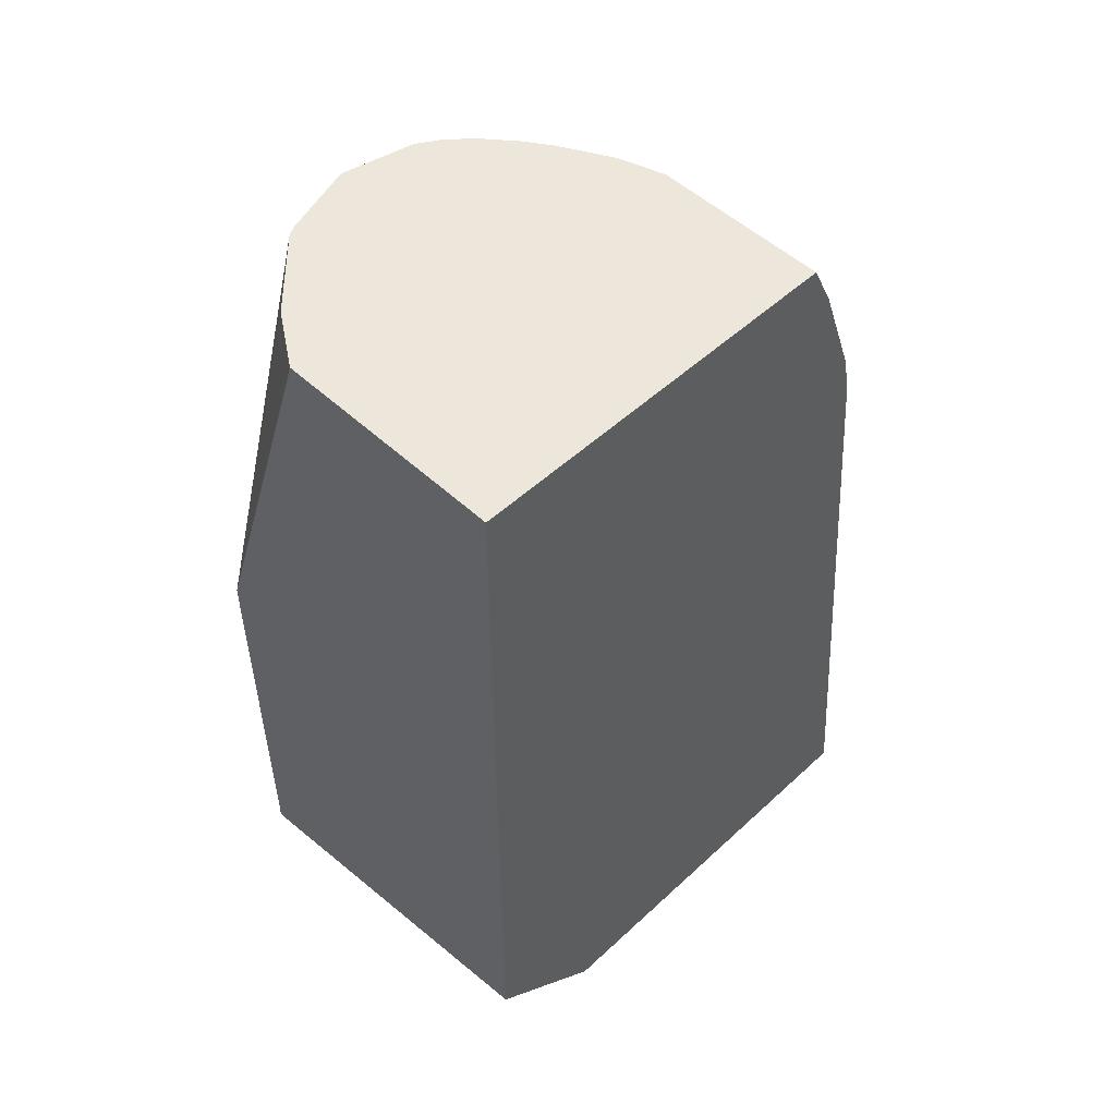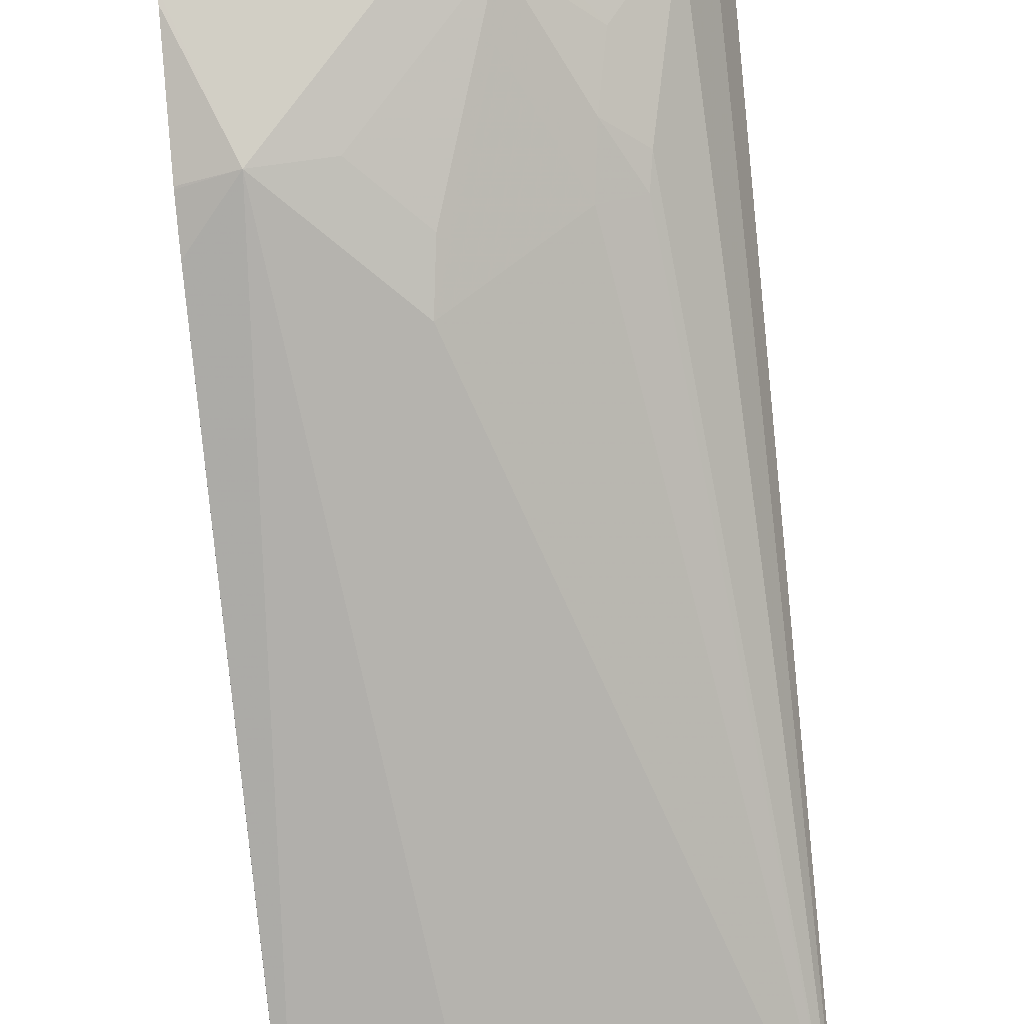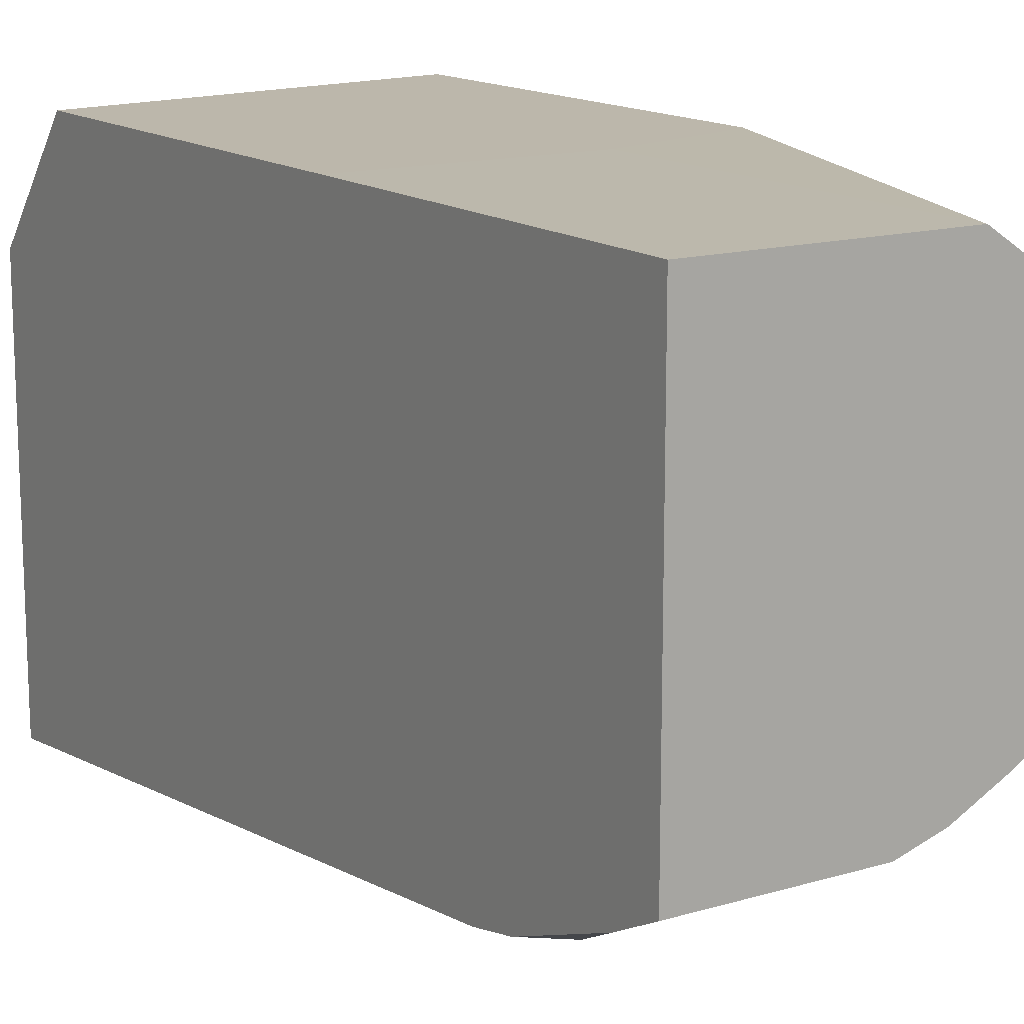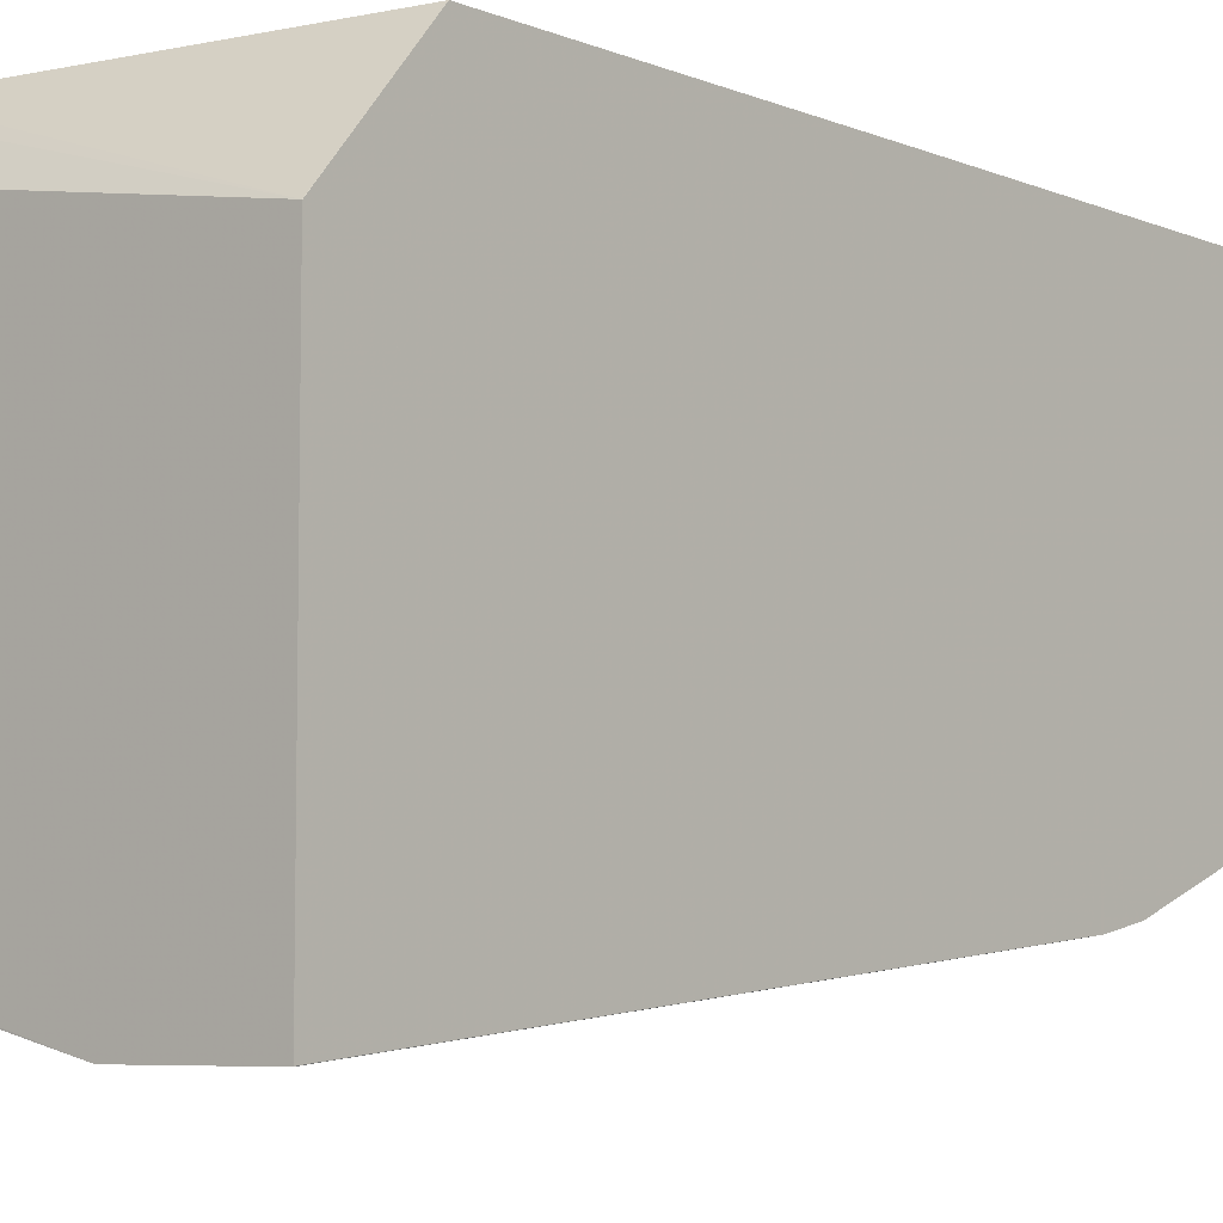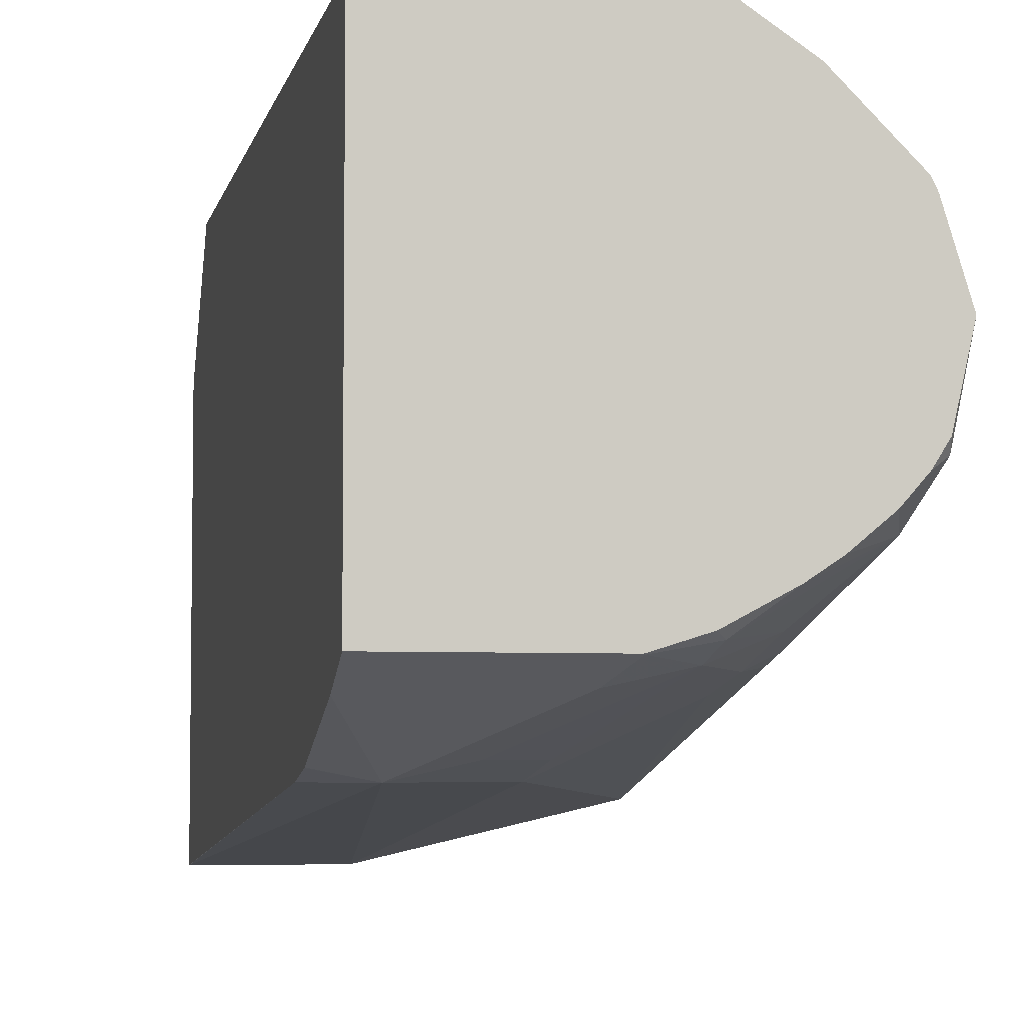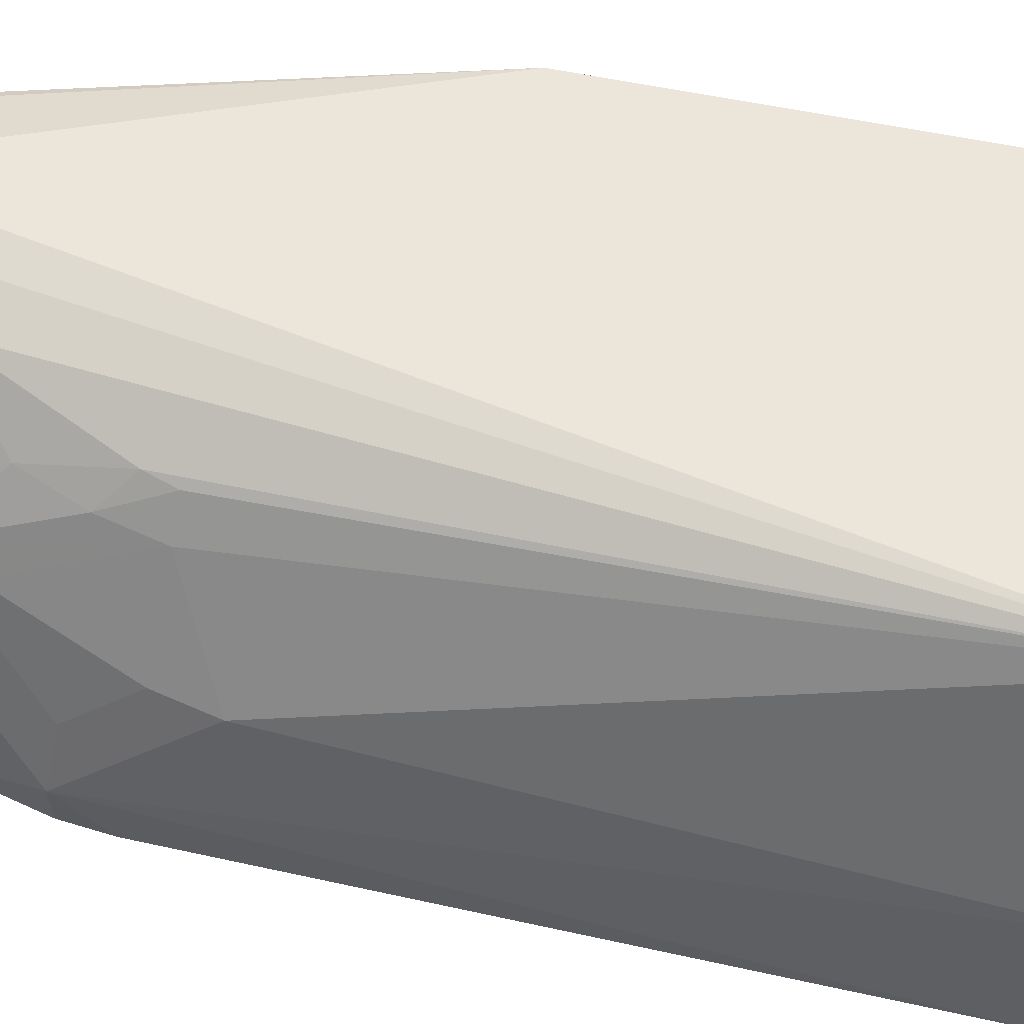
<metadata>
{"format":"obj","ext":"obj","renderer":"f3d","projection":"perspective","resolution":1024,"background":"white","views":[{"elev":51.7,"azim":-135.0,"up":"+Z"},{"elev":-72.6,"azim":5.4,"up":"+Y"},{"elev":14.5,"azim":-32.7,"up":"+Y"},{"elev":-6.5,"azim":-139.6,"up":"+Y"},{"elev":-4.9,"azim":-11.5,"up":"+Y"},{"elev":-40.0,"azim":77.6,"up":"+Y"}]}
</metadata>
<code>
v 0.133 -0.164 0.3426
v 0.133 -0.1675 0.3395
v 0.1305 -0.164 0.3426
v 0.133 -0.164 0.4898
v 0.133 -0.1736 0.3353
v 0.1297 -0.1835 0.3286
v 0.003076 -0.2056 0.3286
v 0.00305 -0.164 0.3638
v 0.133 -0.177 0.4805
v 0.1283 -0.164 0.4917
v 0.08182 -0.1642 0.639
v 0.08226 -0.1643 0.639
v 0.08295 -0.1648 0.639
v 0.1008 -0.1767 0.639
v 0.1079 -0.1837 0.639
v 0.1233 -0.1992 0.639
v 0.1251 -0.2027 0.639
v 0.1328 -0.2276 0.639
v 0.1328 -0.2466 0.626
v 0.133 -0.1835 0.3286
v 0.00305 -0.2057 0.3286
v 0.00305 -0.164 0.506
v 0.133 -0.2424 0.4321
v 0.1217 -0.164 0.4943
v 0.00305 -0.1642 0.639
v 0.08273 -0.164 0.5059
v 0.08197 -0.164 0.506
v 0.1272 -0.2525 0.639
v 0.128 -0.2561 0.6354
v 0.133 -0.3288 0.3287
v 0.133 -0.3288 0.3288
v 0.133 -0.2941 0.3792
v 0.133 -0.2904 0.3839
v 0.133 -0.2719 0.4047
v 0.133 -0.3277 0.3286
v 0.00305 -0.3432 0.3286
v 0.00305 -0.297 0.639
v 0.1227 -0.2596 0.639
v 0.1201 -0.2719 0.626
v 0.05078 -0.3478 0.3286
v 0.1091 -0.294 0.5785
v 0.1075 -0.2972 0.569
v 0.09484 -0.3035 0.569
v 0.05692 -0.3225 0.5501
v 0.003101 -0.3478 0.3286
v 0.00305 -0.3477 0.3288
v 0.06286 -0.297 0.639
v 0.00305 -0.2972 0.6386
v 0.1158 -0.2675 0.639
v 0.1046 -0.2768 0.639
v 0.09572 -0.2828 0.639
v 0.08061 -0.294 0.6354
v 0.1012 -0.2908 0.607
v 0.01897 -0.3225 0.588
v 0.0972 -0.2987 0.588
v 0.07824 -0.2987 0.626
v 0.07587 -0.3035 0.607
v 0.05928 -0.3177 0.569
v 0.00305 -0.3225 0.569
v 0.06385 -0.2967 0.639
v 0.06324 -0.2972 0.6386
v 0.00305 -0.3035 0.626
v 0.07795 -0.2922 0.639
v 0.00305 -0.3192 0.585
v 0.00305 -0.3194 0.5843
v 0.04031 -0.3177 0.588
v 0.05692 -0.3035 0.626
v 0.00305 -0.305 0.6229
f 30 43 44
f 30 40 35
f 30 39 41
f 30 41 42
f 30 42 43
f 30 44 40
f 39 49 50
f 37 48 61
f 37 61 47
f 38 49 39
f 39 51 52
f 39 50 51
f 36 45 46
f 29 39 30
f 11 24 26
f 28 38 29
f 19 33 34
f 19 32 33
f 19 31 32
f 19 30 31
f 19 29 30
f 18 29 19
f 18 28 29
f 11 22 25
f 11 27 22
f 11 26 27
f 11 13 12
f 11 14 13
f 39 52 53
f 29 38 39
f 39 53 41
f 54 68 64
f 40 54 45
f 60 61 63
f 56 61 67
f 56 66 58
f 56 67 66
f 11 15 14
f 54 62 68
f 54 67 61
f 54 66 67
f 54 65 59
f 54 64 65
f 53 56 55
f 52 56 53
f 52 61 56
f 52 63 61
f 40 44 54
f 51 63 52
f 48 62 54
f 47 61 60
f 45 59 46
f 45 54 59
f 44 66 54
f 44 58 66
f 44 56 58
f 44 57 56
f 43 57 44
f 43 56 57
f 43 55 56
f 42 55 43
f 41 55 42
f 41 53 55
f 48 54 61
f 11 16 15
f 19 34 23
f 11 18 17
f 4 16 17
f 4 15 16
f 4 14 15
f 4 13 14
f 4 12 13
f 4 11 12
f 4 10 11
f 3 7 8
f 2 7 3
f 2 6 7
f 2 5 6
f 1 5 2
f 1 20 5
f 1 35 20
f 4 17 18
f 1 30 35
f 1 32 31
f 1 33 32
f 1 34 33
f 1 9 23
f 1 4 9
f 1 10 4
f 1 24 10
f 1 26 24
f 1 27 26
f 1 22 27
f 1 8 22
f 1 3 8
f 1 2 3
f 11 17 16
f 1 31 30
f 4 18 19
f 1 23 34
f 5 20 6
f 11 28 18
f 4 19 9
f 11 38 28
f 11 49 38
f 11 50 49
f 11 51 50
f 11 63 51
f 11 47 60
f 11 37 47
f 11 25 37
f 10 24 11
f 9 19 23
f 8 25 22
f 8 37 25
f 8 48 37
f 11 60 63
f 8 68 62
f 6 35 40
f 8 62 48
f 6 40 45
f 6 45 36
f 6 20 35
f 6 21 7
f 7 21 8
f 6 36 21
f 8 21 36
f 8 36 46
f 8 46 59
f 8 59 65
f 8 65 64
f 8 64 68

</code>
